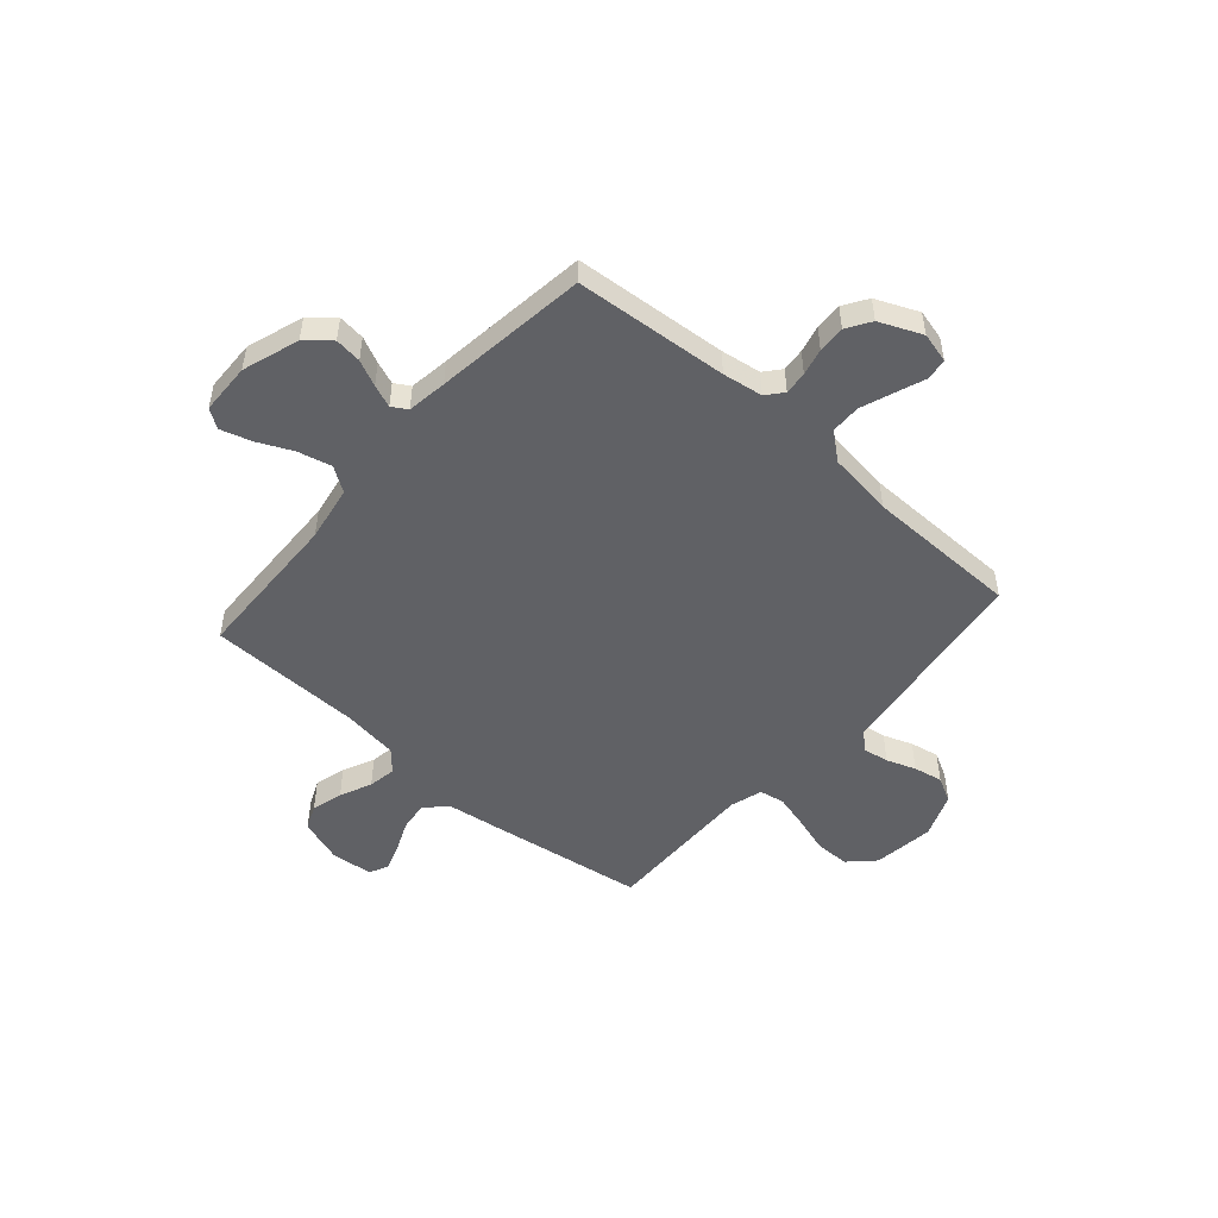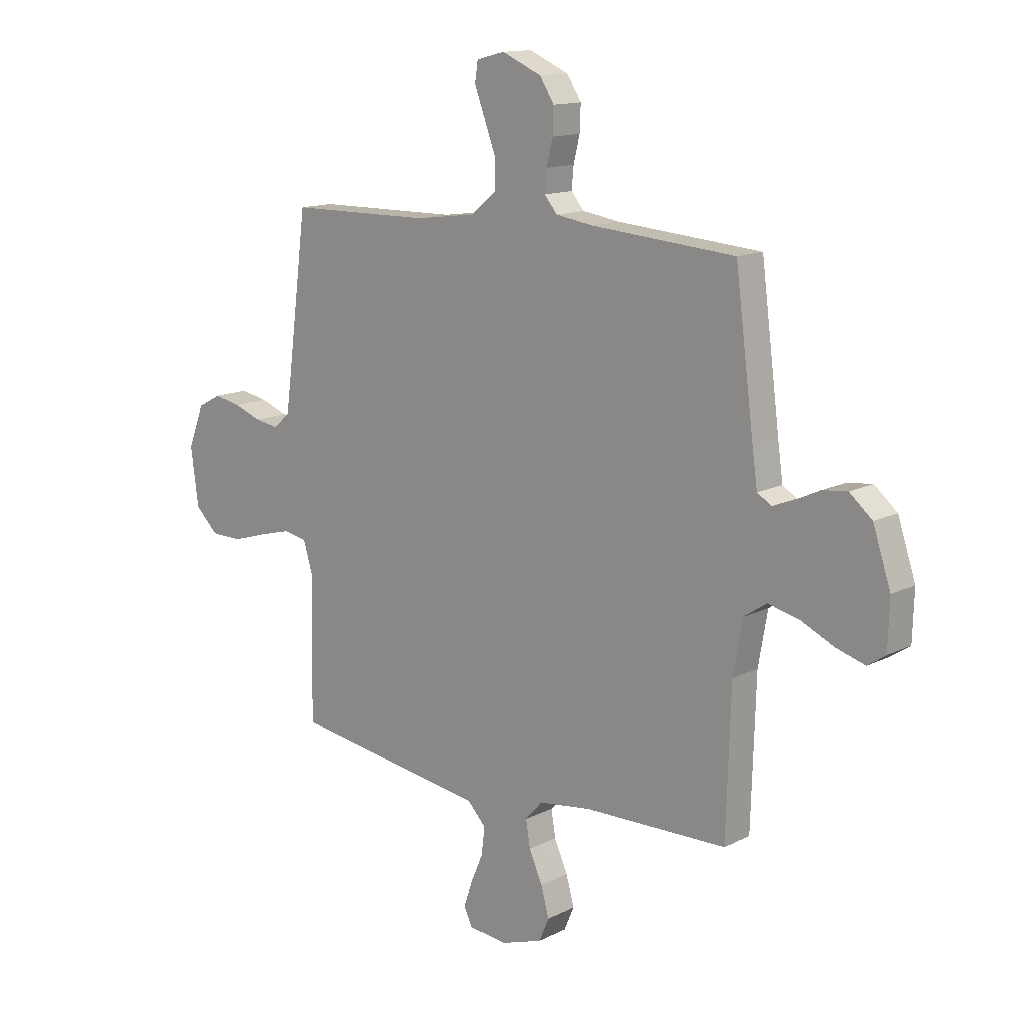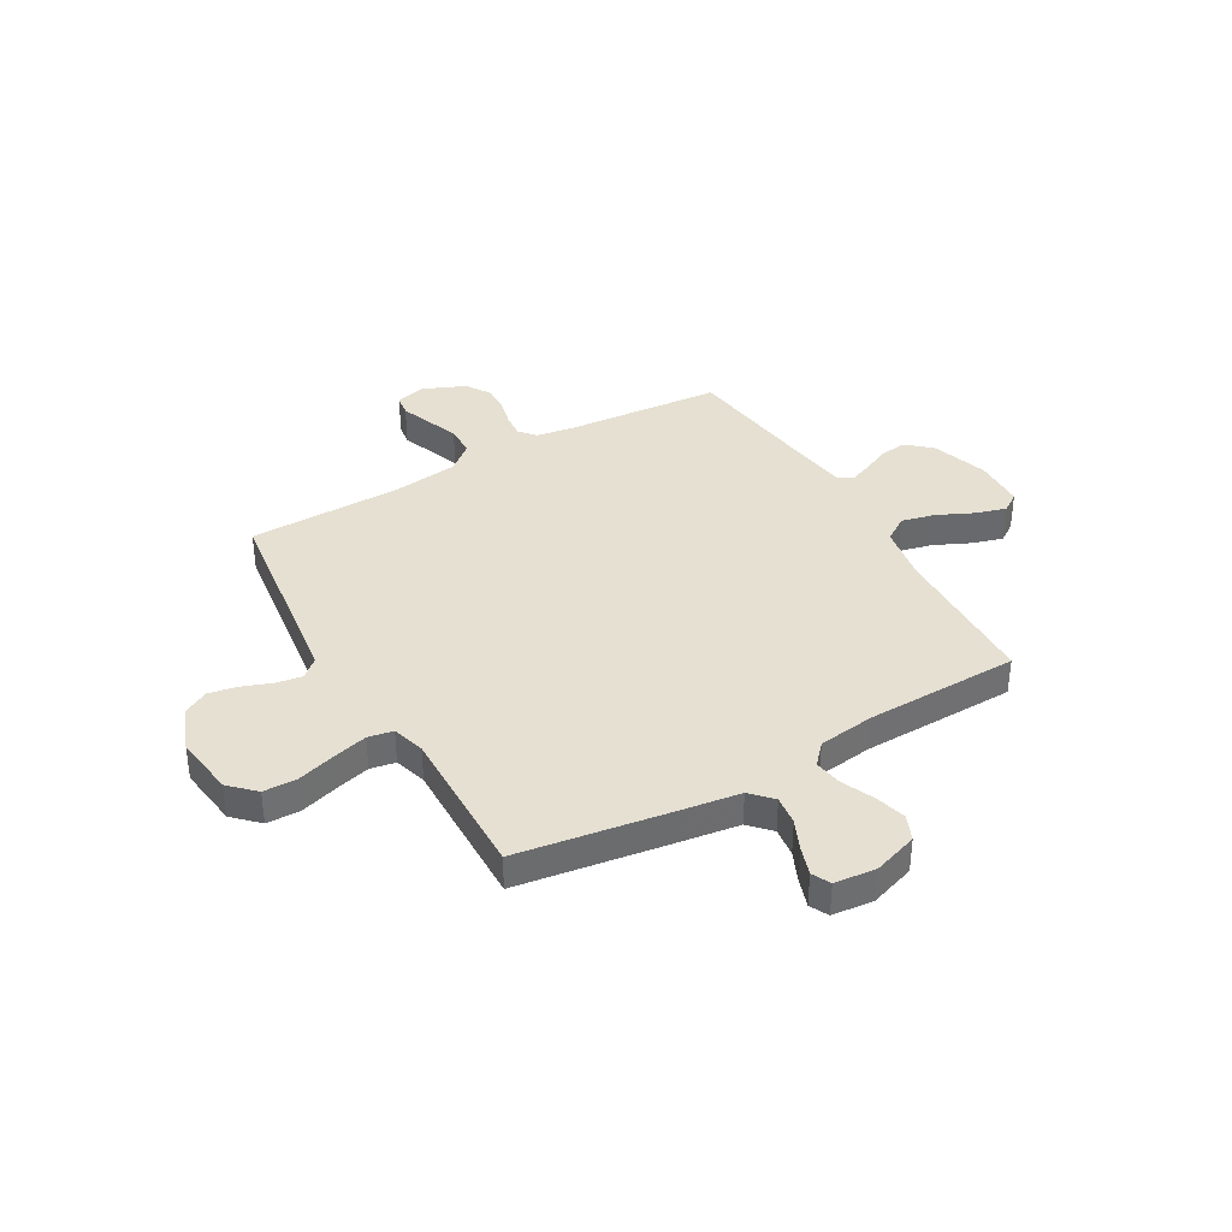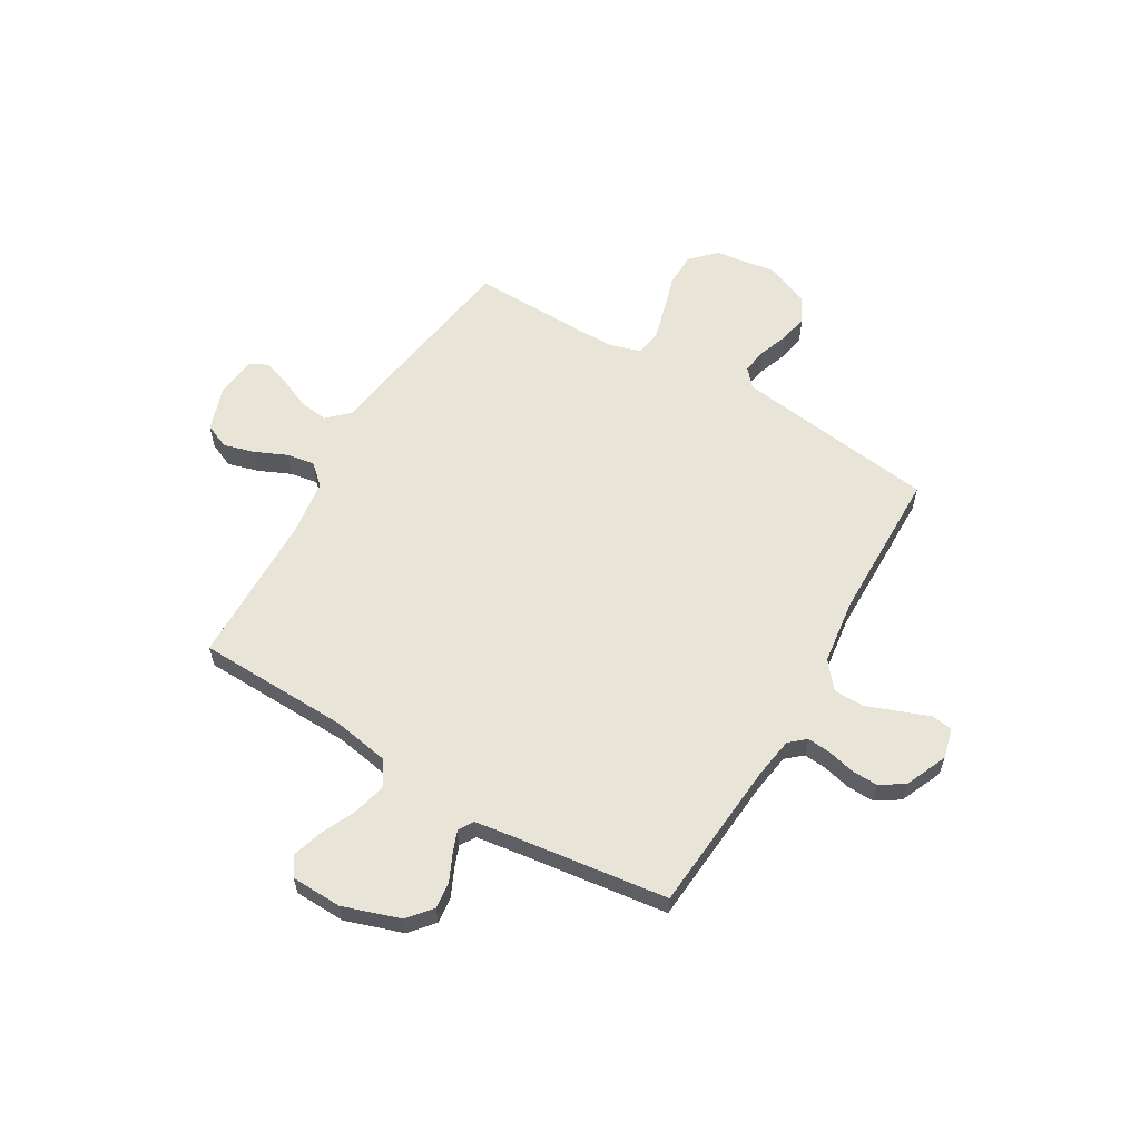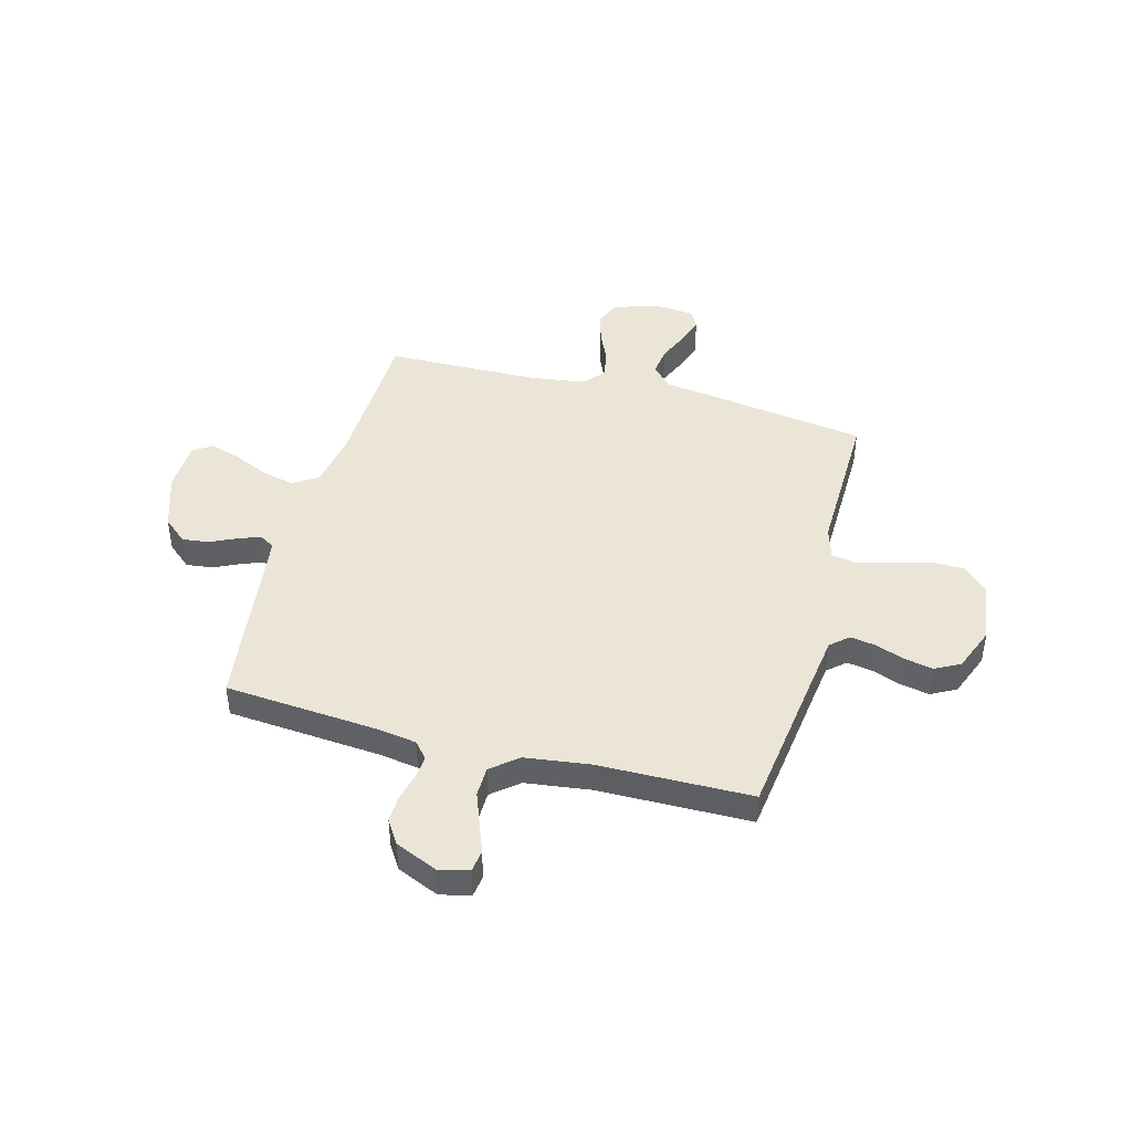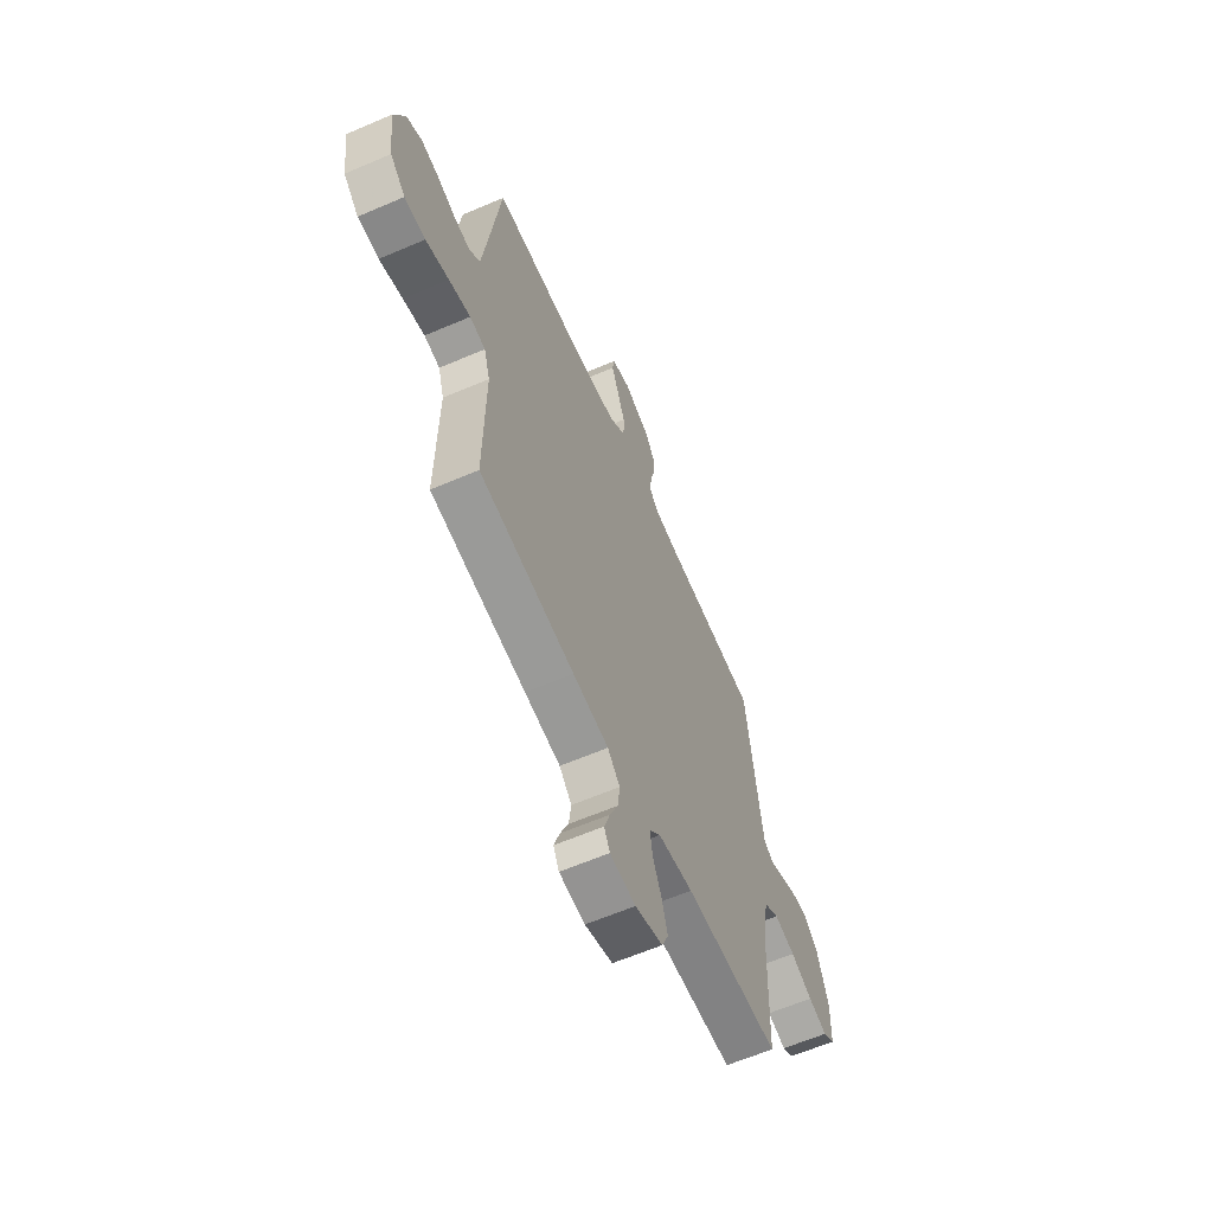
<metadata>
{"format":"obj","ext":"obj","renderer":"f3d","projection":"perspective","resolution":1024,"background":"white","views":[{"elev":-50.4,"azim":-41.2,"up":"+Y"},{"elev":13.6,"azim":-138.2,"up":"+Z"},{"elev":37.6,"azim":150.2,"up":"+Y"},{"elev":59.8,"azim":-59.5,"up":"+Y"},{"elev":44.3,"azim":15.1,"up":"+Y"},{"elev":-61.9,"azim":113.6,"up":"+Z"}]}
</metadata>
<code>
v 0.5 0.07 -0.5
v 0.2 0.07 -0.545
v 0.087 0.07 -0.561
v 0.048 0.07 -0.602
v 0.055 0.07 -0.659
v 0.081 0.07 -0.719
v 0.099 0.07 -0.773
v 0.081 0.07 -0.809
v 0 0.07 -0.817
v -0.087 0.07 -0.788
v -0.108 0.07 -0.739
v -0.091 0.07 -0.678
v -0.063 0.07 -0.616
v -0.054 0.07 -0.561
v -0.09 0.07 -0.521
v -0.2 0.07 -0.506
v -0.5 0.07 -0.5
v -0.509 0.07 -0.2
v -0.528 0.07 -0.091
v -0.576 0.07 -0.059
v -0.642 0.07 -0.075
v -0.711 0.07 -0.107
v -0.771 0.07 -0.125
v -0.808 0.07 -0.1
v -0.811 0.07 0
v -0.774 0.07 0.111
v -0.727 0.07 0.151
v -0.675 0.07 0.145
v -0.624 0.07 0.121
v -0.58 0.07 0.104
v -0.55 0.07 0.122
v -0.539 0.07 0.2
v -0.5 0.07 0.5
v -0.2 0.07 0.524
v -0.121 0.07 0.536
v -0.094 0.07 0.568
v -0.098 0.07 0.613
v -0.111 0.07 0.666
v -0.113 0.07 0.719
v -0.083 0.07 0.766
v 0 0.07 0.802
v 0.059 0.07 0.787
v 0.065 0.07 0.745
v 0.043 0.07 0.687
v 0.019 0.07 0.623
v 0.02 0.07 0.564
v 0.072 0.07 0.521
v 0.2 0.07 0.504
v 0.5 0.07 0.5
v 0.539 0.07 0.2
v 0.552 0.07 0.104
v 0.587 0.07 0.073
v 0.637 0.07 0.081
v 0.694 0.07 0.102
v 0.751 0.07 0.113
v 0.8 0.07 0.087
v 0.834 0.07 0
v 0.818 0.07 -0.12
v 0.77 0.07 -0.167
v 0.704 0.07 -0.168
v 0.631 0.07 -0.146
v 0.563 0.07 -0.128
v 0.514 0.07 -0.137
v 0.495 0.07 -0.2
v 0.5 0 -0.5
v 0.2 0 -0.545
v 0.087 0 -0.561
v 0.048 0 -0.602
v 0.055 0 -0.659
v 0.081 0 -0.719
v 0.099 0 -0.773
v 0.081 0 -0.809
v 0 0 -0.817
v -0.087 0 -0.788
v -0.108 0 -0.739
v -0.091 0 -0.678
v -0.063 0 -0.616
v -0.054 0 -0.561
v -0.09 0 -0.521
v -0.2 0 -0.506
v -0.5 0 -0.5
v -0.509 0 -0.2
v -0.528 0 -0.091
v -0.576 0 -0.059
v -0.642 0 -0.075
v -0.711 0 -0.107
v -0.771 0 -0.125
v -0.808 0 -0.1
v -0.811 0 0
v -0.774 0 0.111
v -0.727 0 0.151
v -0.675 0 0.145
v -0.624 0 0.121
v -0.58 0 0.104
v -0.55 0 0.122
v -0.539 0 0.2
v -0.5 0 0.5
v -0.2 0 0.524
v -0.121 0 0.536
v -0.094 0 0.568
v -0.098 0 0.613
v -0.111 0 0.666
v -0.113 0 0.719
v -0.083 0 0.766
v 0 0 0.802
v 0.059 0 0.787
v 0.065 0 0.745
v 0.043 0 0.687
v 0.019 0 0.623
v 0.02 0 0.564
v 0.072 0 0.521
v 0.2 0 0.504
v 0.5 0 0.5
v 0.539 0 0.2
v 0.552 0 0.104
v 0.587 0 0.073
v 0.637 0 0.081
v 0.694 0 0.102
v 0.751 0 0.113
v 0.8 0 0.087
v 0.834 0 0
v 0.818 0 -0.12
v 0.77 0 -0.167
v 0.704 0 -0.168
v 0.631 0 -0.146
v 0.563 0 -0.128
v 0.514 0 -0.137
v 0.495 0 -0.2
f 59 60 61
f 58 59 61
f 57 58 61
f 56 57 61
f 55 56 61
f 54 55 61
f 53 54 61
f 52 53 61 62
f 51 52 62 63
f 48 49 50
f 51 63 64
f 50 51 64
f 48 50 64
f 47 48 64
f 42 43 44
f 41 42 44
f 40 41 44
f 39 40 44
f 38 39 44
f 37 38 44
f 36 37 44 45
f 35 36 45 46
f 32 33 34
f 31 32 34 35
f 27 28 29
f 26 27 29
f 25 26 29
f 24 25 29
f 23 24 29
f 22 23 29
f 21 22 29
f 20 21 29 30
f 19 20 30 31
f 16 17 18
f 64 1 2
f 47 64 2
f 46 47 2
f 35 46 2
f 31 35 2
f 19 31 2
f 18 19 2
f 16 18 2
f 15 16 2
f 11 12 13
f 10 11 13
f 9 10 13
f 8 9 13
f 7 8 13
f 6 7 13
f 5 6 13
f 14 15 2 3
f 4 5 13 14
f 3 4 14
f 125 124 123
f 125 123 122
f 125 122 121
f 125 121 120
f 125 120 119
f 125 119 118
f 125 118 117
f 126 125 117 116
f 127 126 116 115
f 114 113 112
f 128 127 115
f 128 115 114
f 128 114 112
f 128 112 111
f 108 107 106
f 108 106 105
f 108 105 104
f 108 104 103
f 108 103 102
f 108 102 101
f 109 108 101 100
f 110 109 100 99
f 98 97 96
f 99 98 96 95
f 93 92 91
f 93 91 90
f 93 90 89
f 93 89 88
f 93 88 87
f 93 87 86
f 93 86 85
f 94 93 85 84
f 95 94 84 83
f 82 81 80
f 66 65 128
f 66 128 111
f 66 111 110
f 66 110 99
f 66 99 95
f 66 95 83
f 66 83 82
f 66 82 80
f 66 80 79
f 77 76 75
f 77 75 74
f 77 74 73
f 77 73 72
f 77 72 71
f 77 71 70
f 77 70 69
f 67 66 79 78
f 78 77 69 68
f 78 68 67
f 1 65 66 2
f 2 66 67 3
f 3 67 68 4
f 4 68 69 5
f 5 69 70 6
f 6 70 71 7
f 7 71 72 8
f 8 72 73 9
f 9 73 74 10
f 10 74 75 11
f 11 75 76 12
f 12 76 77 13
f 13 77 78 14
f 14 78 79 15
f 15 79 80 16
f 16 80 81 17
f 17 81 82 18
f 18 82 83 19
f 19 83 84 20
f 20 84 85 21
f 21 85 86 22
f 22 86 87 23
f 23 87 88 24
f 24 88 89 25
f 25 89 90 26
f 26 90 91 27
f 27 91 92 28
f 28 92 93 29
f 29 93 94 30
f 30 94 95 31
f 31 95 96 32
f 32 96 97 33
f 33 97 98 34
f 34 98 99 35
f 35 99 100 36
f 36 100 101 37
f 37 101 102 38
f 38 102 103 39
f 39 103 104 40
f 40 104 105 41
f 41 105 106 42
f 42 106 107 43
f 43 107 108 44
f 44 108 109 45
f 45 109 110 46
f 46 110 111 47
f 47 111 112 48
f 48 112 113 49
f 49 113 114 50
f 50 114 115 51
f 51 115 116 52
f 52 116 117 53
f 53 117 118 54
f 54 118 119 55
f 55 119 120 56
f 56 120 121 57
f 57 121 122 58
f 58 122 123 59
f 59 123 124 60
f 60 124 125 61
f 61 125 126 62
f 62 126 127 63
f 63 127 128 64
f 64 128 65 1

</code>
